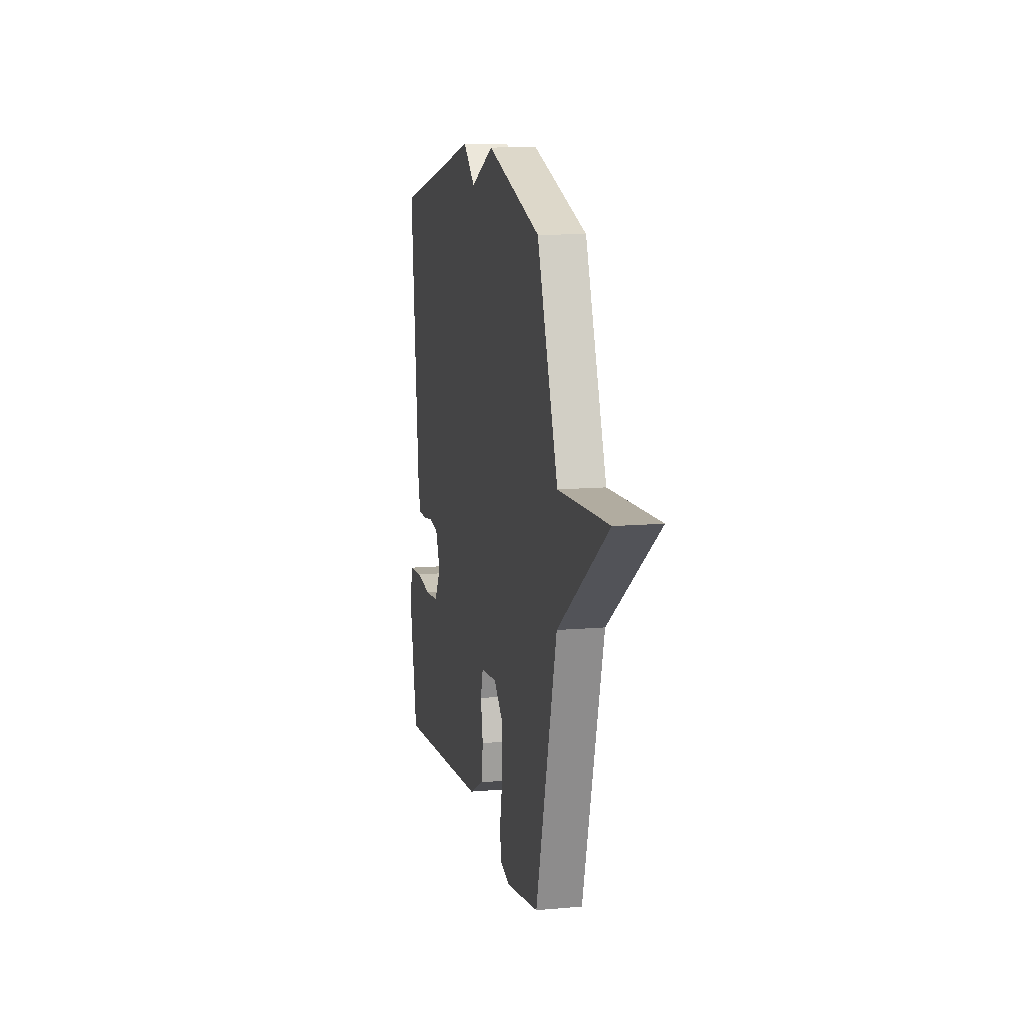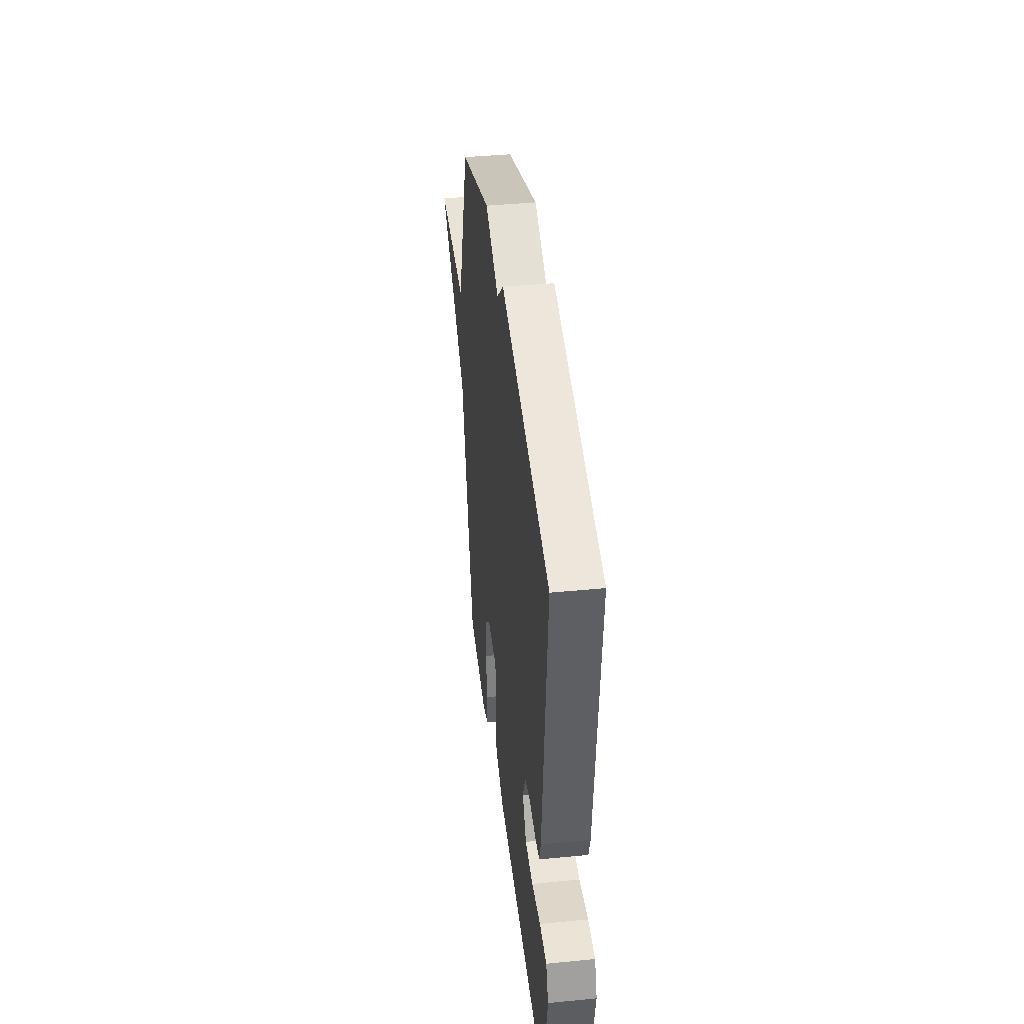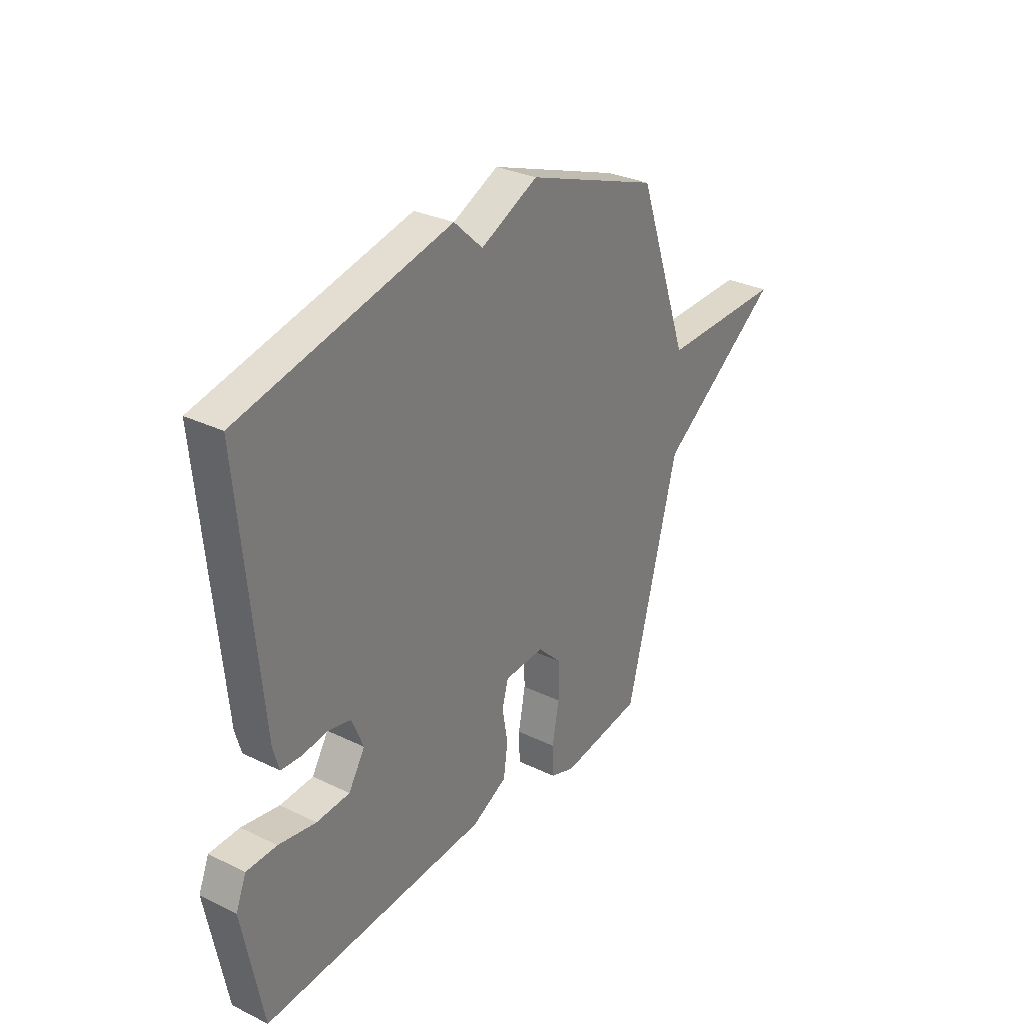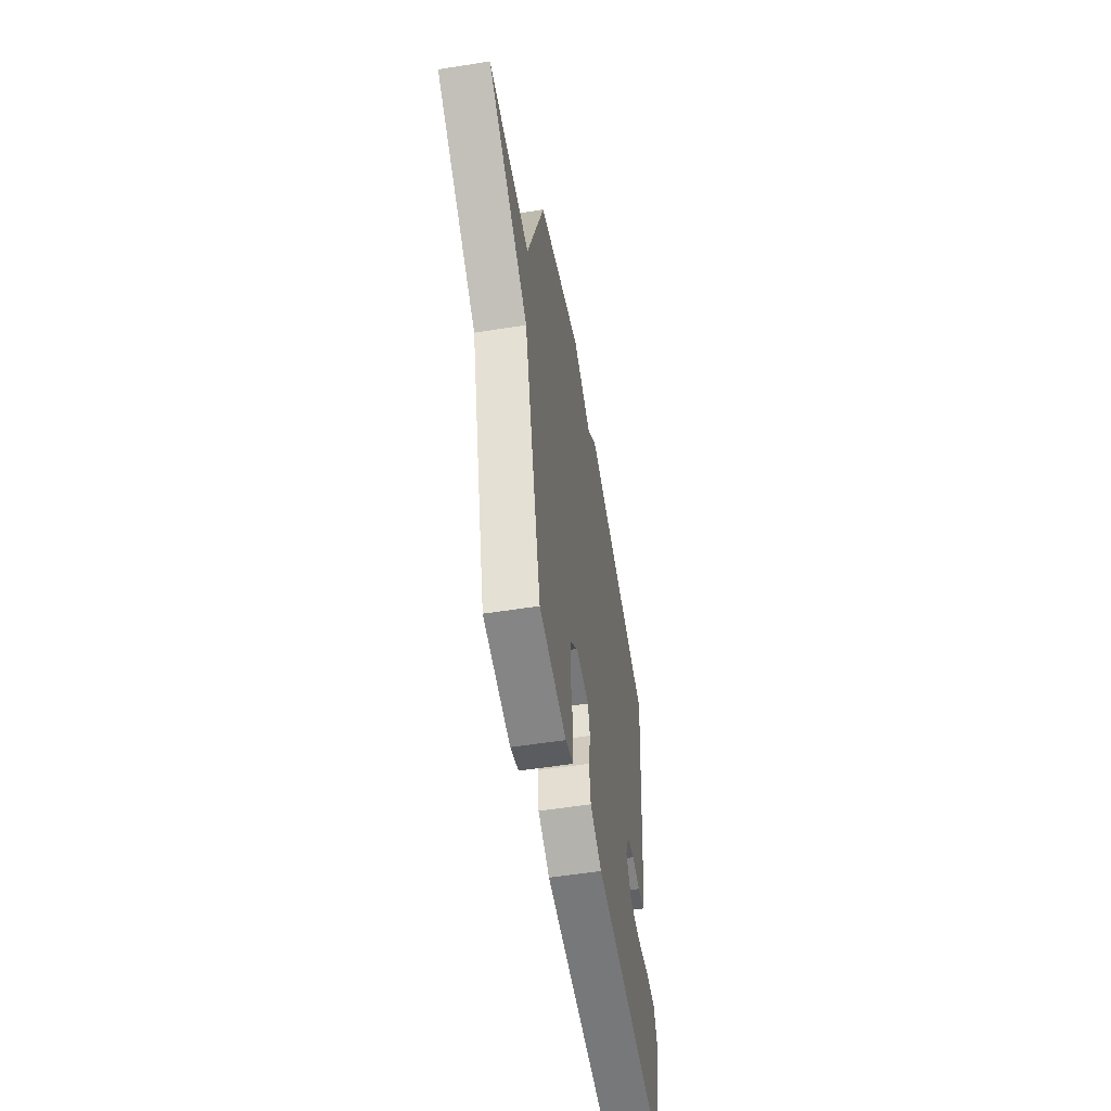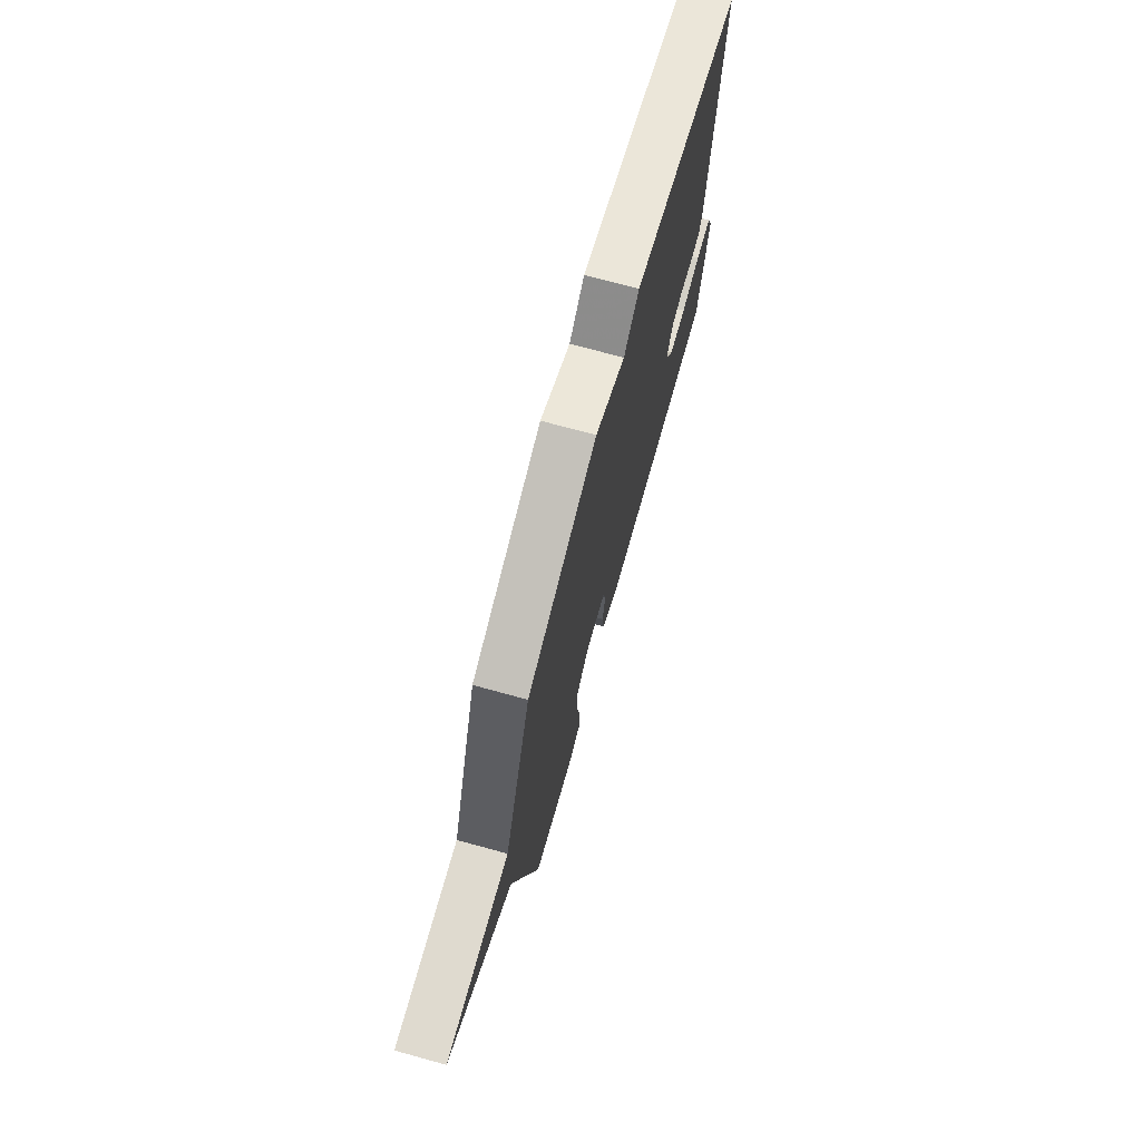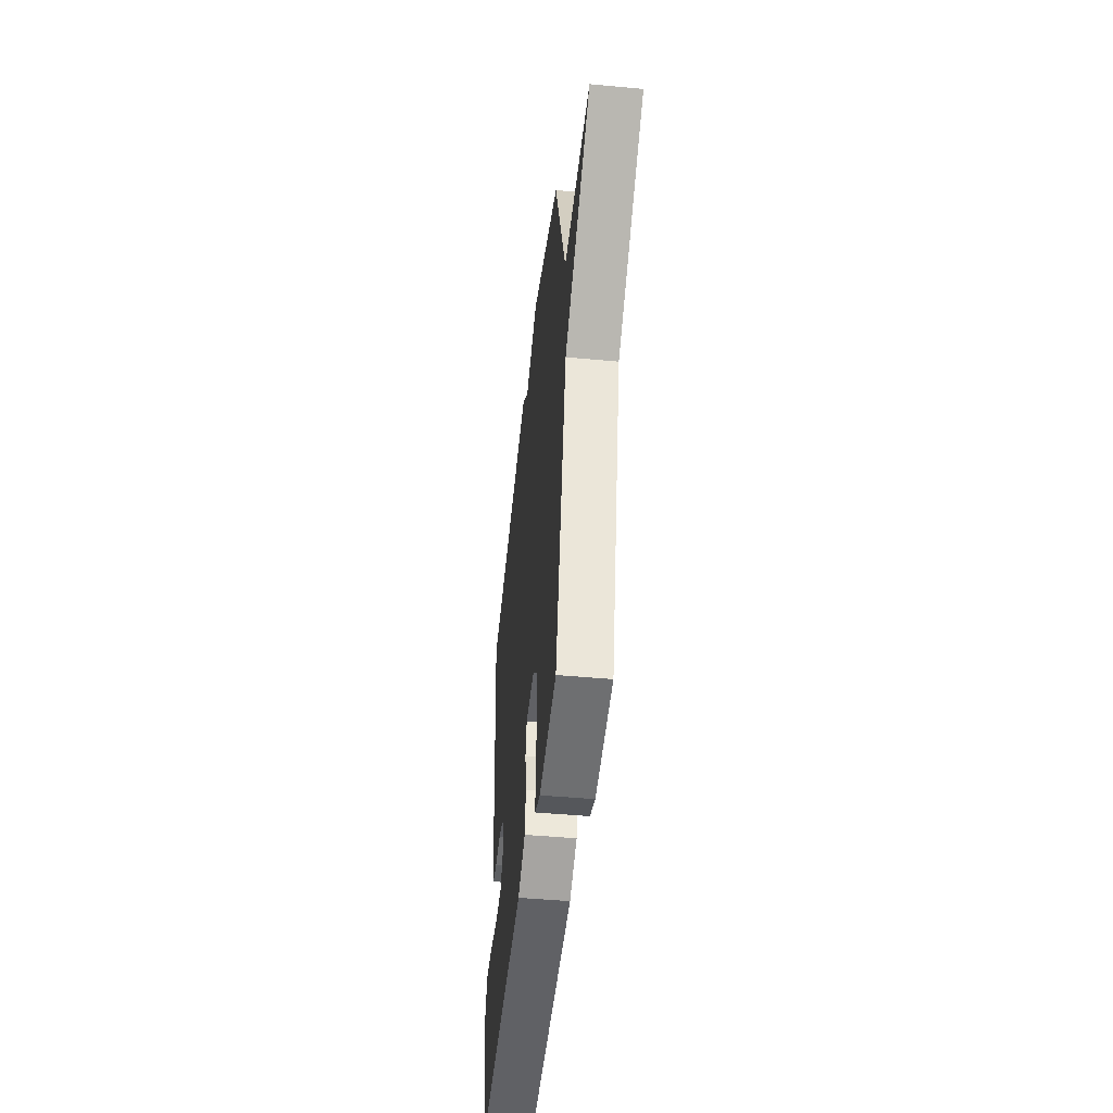
<metadata>
{"format":"obj","ext":"obj","renderer":"f3d","projection":"perspective","resolution":1024,"background":"white","views":[{"elev":10.9,"azim":-102.7,"up":"+Z"},{"elev":40.9,"azim":83.2,"up":"+Z"},{"elev":30.5,"azim":125.1,"up":"+Z"},{"elev":-53.8,"azim":-80.4,"up":"+Z"},{"elev":71.5,"azim":-74.6,"up":"+Z"},{"elev":-46.2,"azim":-96.1,"up":"+Z"}]}
</metadata>
<code>
v 0.5 0.07 0.5
v 0.451 0.07 -0.023
v 0.437 0.07 -0.071
v 0.391 0.07 -0.074
v 0.331 0.07 -0.066
v 0.278 0.07 -0.077
v 0.251 0.07 -0.142
v 0.289 0.07 -0.204
v 0.366 0.07 -0.209
v 0.453 0.07 -0.194
v 0.523 0.07 -0.196
v 0.547 0.07 -0.255
v 0.5 0.07 -0.5
v -0.025 0.07 -0.466
v -0.107 0.07 -0.424
v -0.117 0.07 -0.354
v -0.104 0.07 -0.281
v -0.118 0.07 -0.229
v -0.211 0.07 -0.223
v -0.266 0.07 -0.277
v -0.267 0.07 -0.358
v -0.251 0.07 -0.443
v -0.253 0.07 -0.508
v -0.31 0.07 -0.528
v -0.5 0.07 -0.5
v -0.62 0.07 -0.042
v -0.907 0.07 0.162
v -0.62 0.07 0.158
v -0.5 0.07 0.5
v -0.19 0.07 0.612
v -0.057 0.07 0.549
v 0.01 0.07 0.612
v 0.5 0 0.5
v 0.451 0 -0.023
v 0.437 0 -0.071
v 0.391 0 -0.074
v 0.331 0 -0.066
v 0.278 0 -0.077
v 0.251 0 -0.142
v 0.289 0 -0.204
v 0.366 0 -0.209
v 0.453 0 -0.194
v 0.523 0 -0.196
v 0.547 0 -0.255
v 0.5 0 -0.5
v -0.025 0 -0.466
v -0.107 0 -0.424
v -0.117 0 -0.354
v -0.104 0 -0.281
v -0.118 0 -0.229
v -0.211 0 -0.223
v -0.266 0 -0.277
v -0.267 0 -0.358
v -0.251 0 -0.443
v -0.253 0 -0.508
v -0.31 0 -0.528
v -0.5 0 -0.5
v -0.62 0 -0.042
v -0.907 0 0.162
v -0.62 0 0.158
v -0.5 0 0.5
v -0.19 0 0.612
v -0.057 0 0.549
v 0.01 0 0.612
f 3 4 5
f 2 3 5
f 1 2 5
f 32 1 5
f 31 32 5
f 31 5 6
f 30 31 6
f 29 30 6
f 28 29 6
f 28 6 7
f 27 28 7
f 26 27 7
f 24 25 26
f 23 24 26
f 22 23 26
f 21 22 26
f 20 21 26
f 19 20 26
f 26 7 8
f 19 26 8
f 18 19 8
f 17 18 8 9
f 16 17 9
f 14 15 16
f 13 14 16
f 12 13 16
f 11 12 16
f 10 11 16
f 9 10 16
f 37 36 35
f 37 35 34
f 37 34 33
f 37 33 64
f 37 64 63
f 38 37 63
f 38 63 62
f 38 62 61
f 38 61 60
f 39 38 60
f 39 60 59
f 39 59 58
f 58 57 56
f 58 56 55
f 58 55 54
f 58 54 53
f 58 53 52
f 58 52 51
f 40 39 58
f 40 58 51
f 40 51 50
f 41 40 50 49
f 41 49 48
f 48 47 46
f 48 46 45
f 48 45 44
f 48 44 43
f 48 43 42
f 48 42 41
f 1 33 34 2
f 2 34 35 3
f 3 35 36 4
f 4 36 37 5
f 5 37 38 6
f 6 38 39 7
f 7 39 40 8
f 8 40 41 9
f 9 41 42 10
f 10 42 43 11
f 11 43 44 12
f 12 44 45 13
f 13 45 46 14
f 14 46 47 15
f 15 47 48 16
f 16 48 49 17
f 17 49 50 18
f 18 50 51 19
f 19 51 52 20
f 20 52 53 21
f 21 53 54 22
f 22 54 55 23
f 23 55 56 24
f 24 56 57 25
f 25 57 58 26
f 26 58 59 27
f 27 59 60 28
f 28 60 61 29
f 29 61 62 30
f 30 62 63 31
f 31 63 64 32
f 32 64 33 1

</code>
